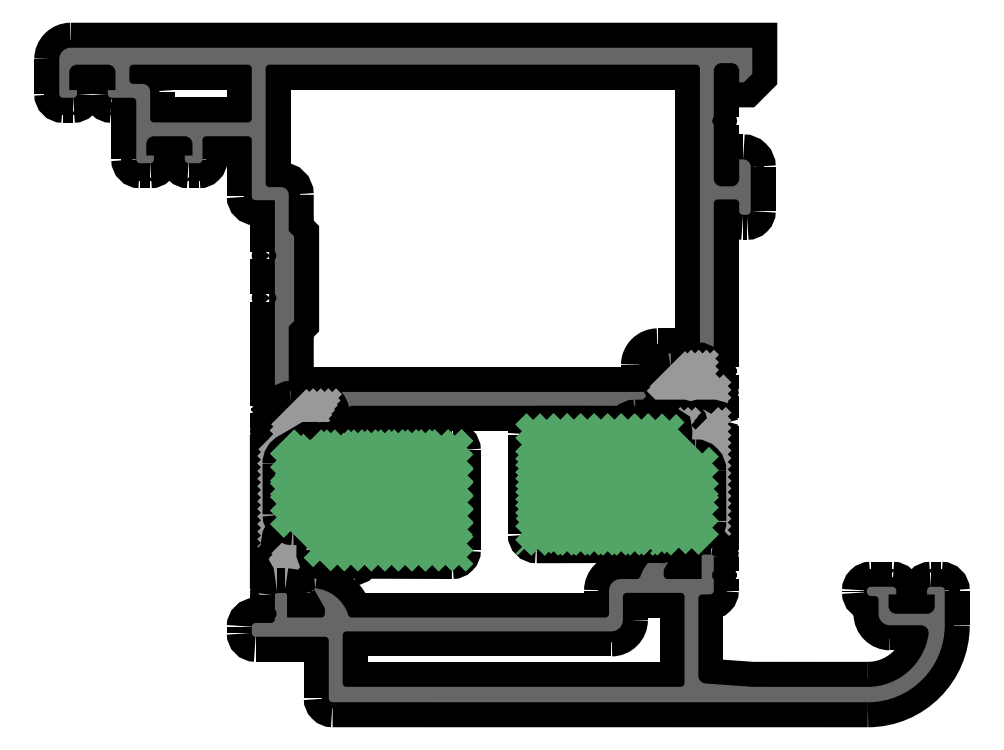
<metadata>
{"format":"dxf","ext":"dxf","renderer":"ezdxf+matplotlib","layout":"modelspace","background":"white","min_lineweight":24,"dpi":150}
</metadata>
<code>
0
SECTION
2
ENTITIES
0
POINT
8
FANGPUNKTE
10
-30
20
95
30
0
0
POINT
8
FANGPUNKTE
10
60
20
95
30
0
0
POINT
8
FANGPUNKTE
10
60
20
24.99
30
0
0
POINT
8
FANGPUNKTE
10
85
20
24.99
30
0
0
POINT
8
FANGPUNKTE
10
85
20
18.5
30
0
0
POINT
8
FANGPUNKTE
10
85
20
18
30
0
0
POINT
8
FANGPUNKTE
10
83
20
14
30
0
0
POINT
8
FANGPUNKTE
10
80
20
11
30
0
0
POINT
8
FANGPUNKTE
10
77
20
10
30
0
0
POINT
8
FANGPUNKTE
10
5
20
10
30
0
0
POINT
8
FANGPUNKTE
10
5
20
18.5
30
0
0
POINT
8
FANGPUNKTE
10
-5
20
18.5
30
0
0
POINT
8
FANGPUNKTE
10
-5
20
80
30
0
0
POINT
8
FANGPUNKTE
10
-20
20
80
30
0
0
POINT
8
FANGPUNKTE
10
-20
20
88.5
30
0
0
POINT
8
FANGPUNKTE
10
-30
20
88.5
30
0
0
INSERT
8
0S-Alu contour
2
395870__7376030C_7F21_43BE_957C_AC9FCAA73BFD_
10
0
20
0
30
0
0
ENDSEC
0
EOF

</code>
